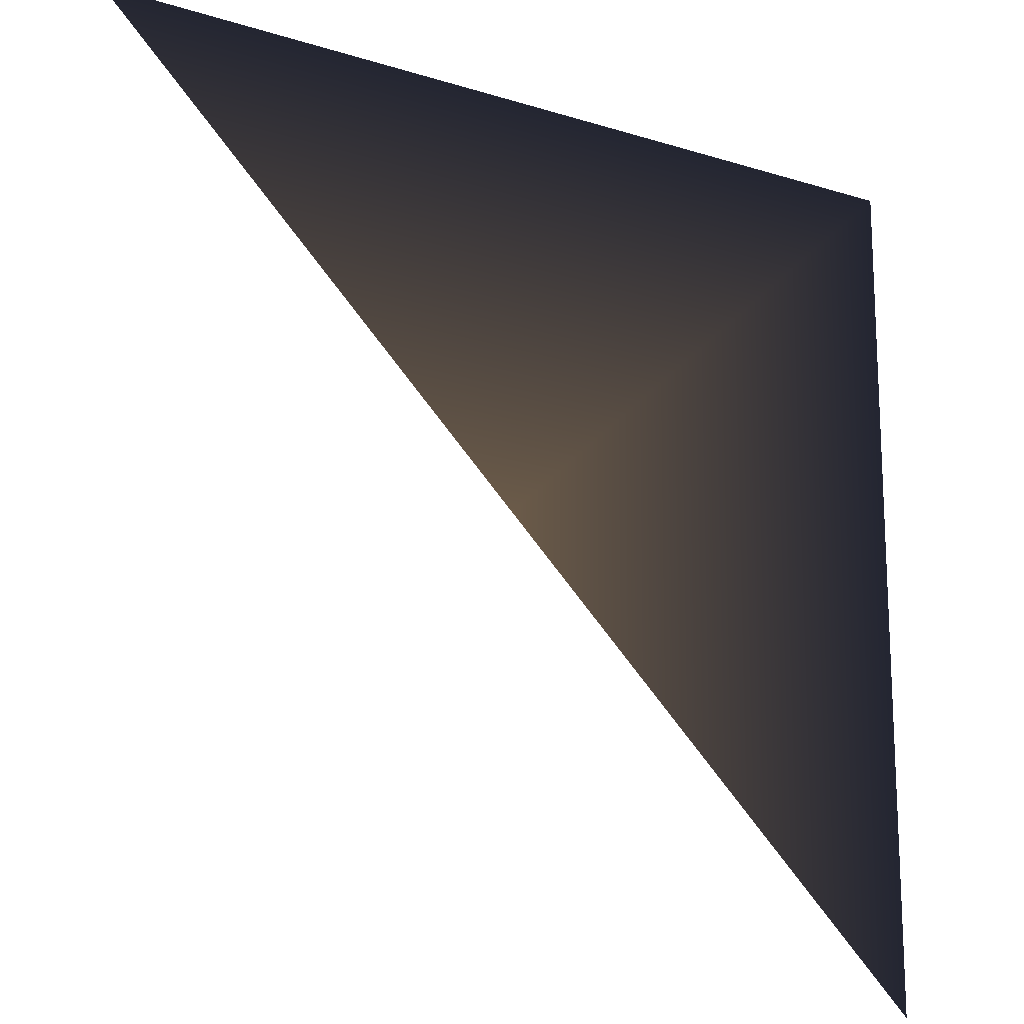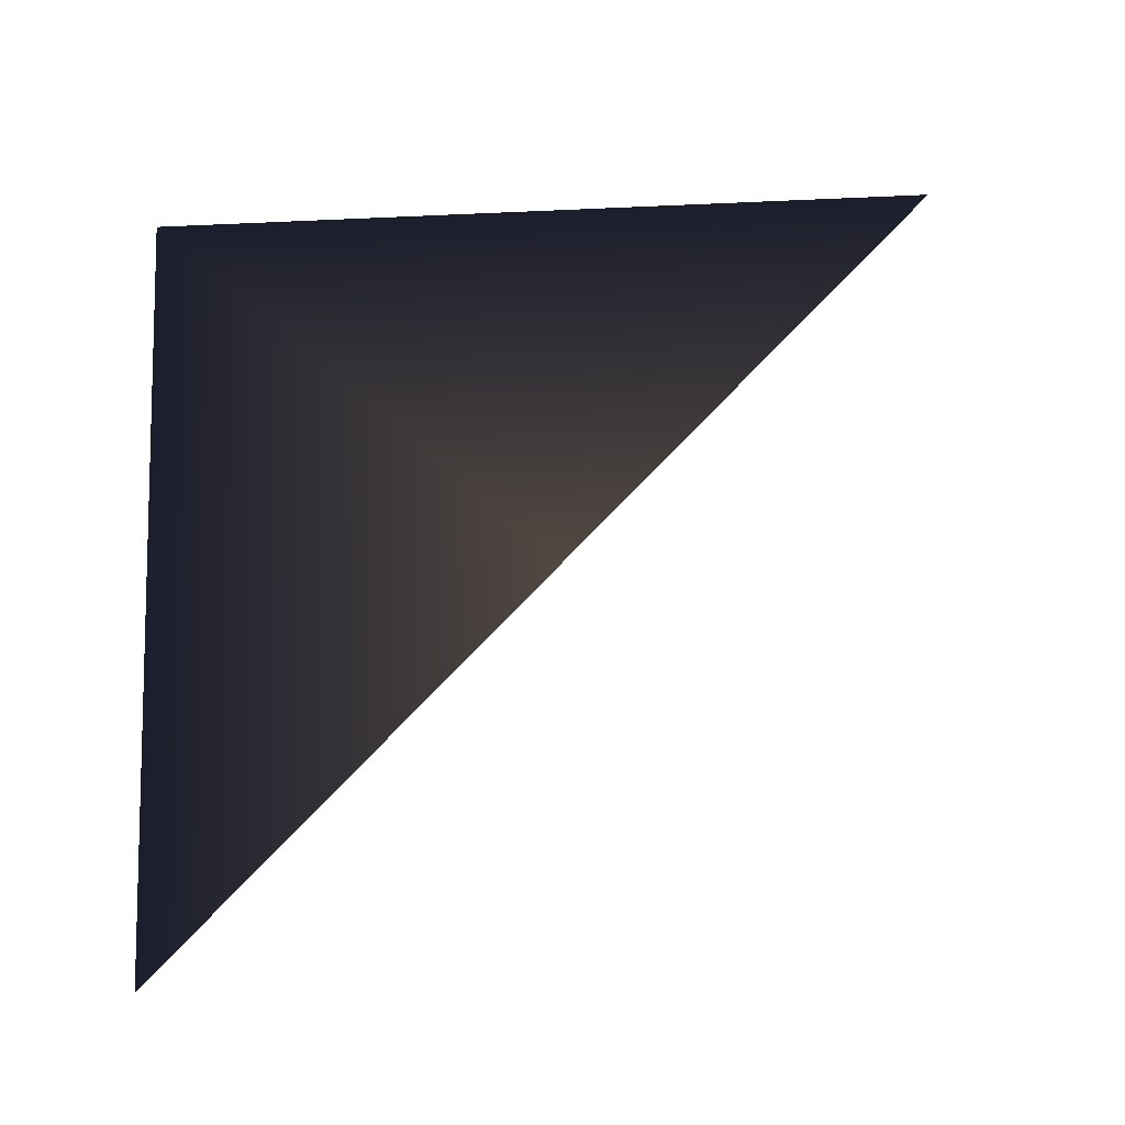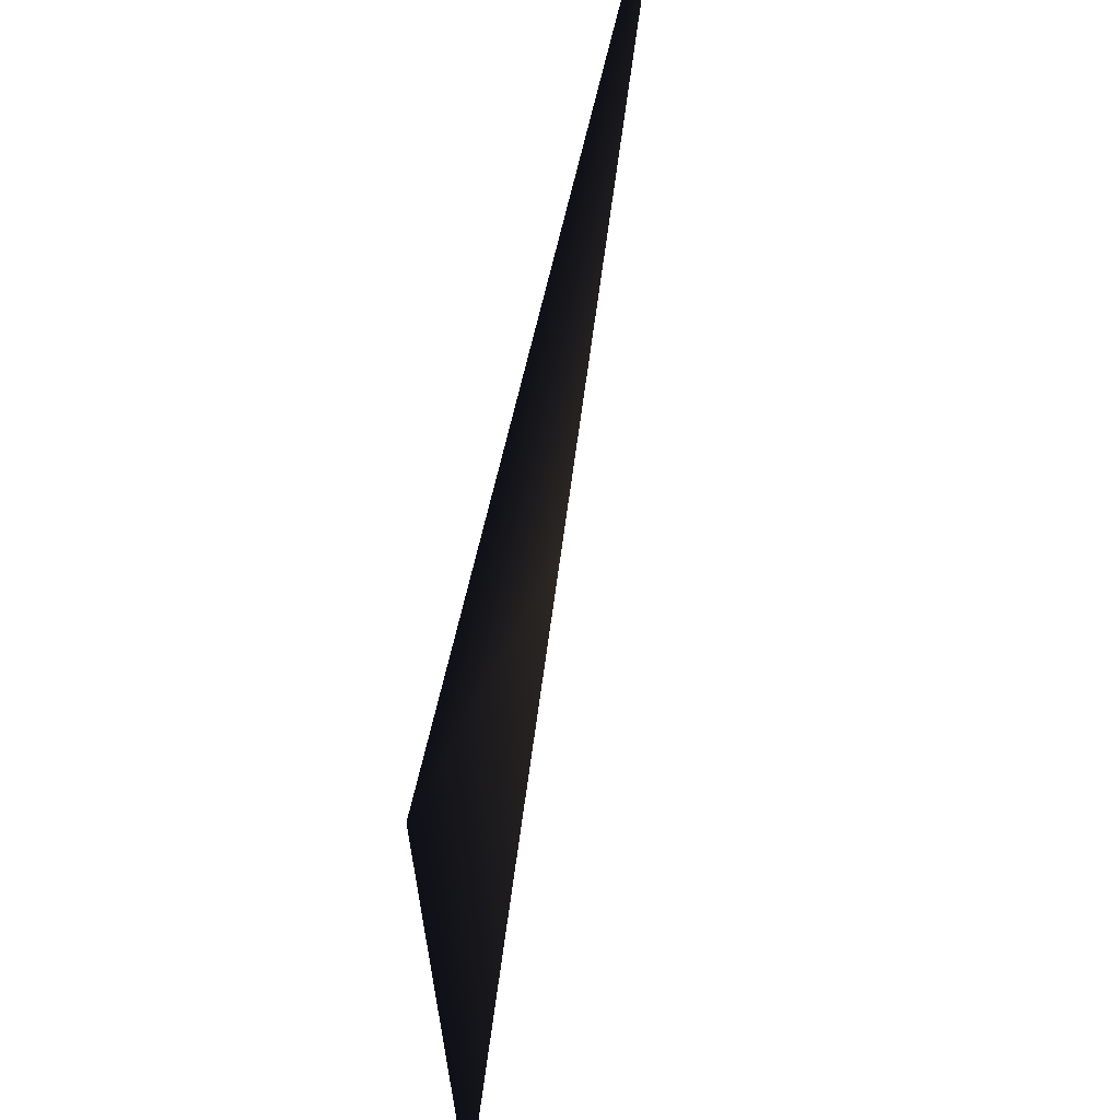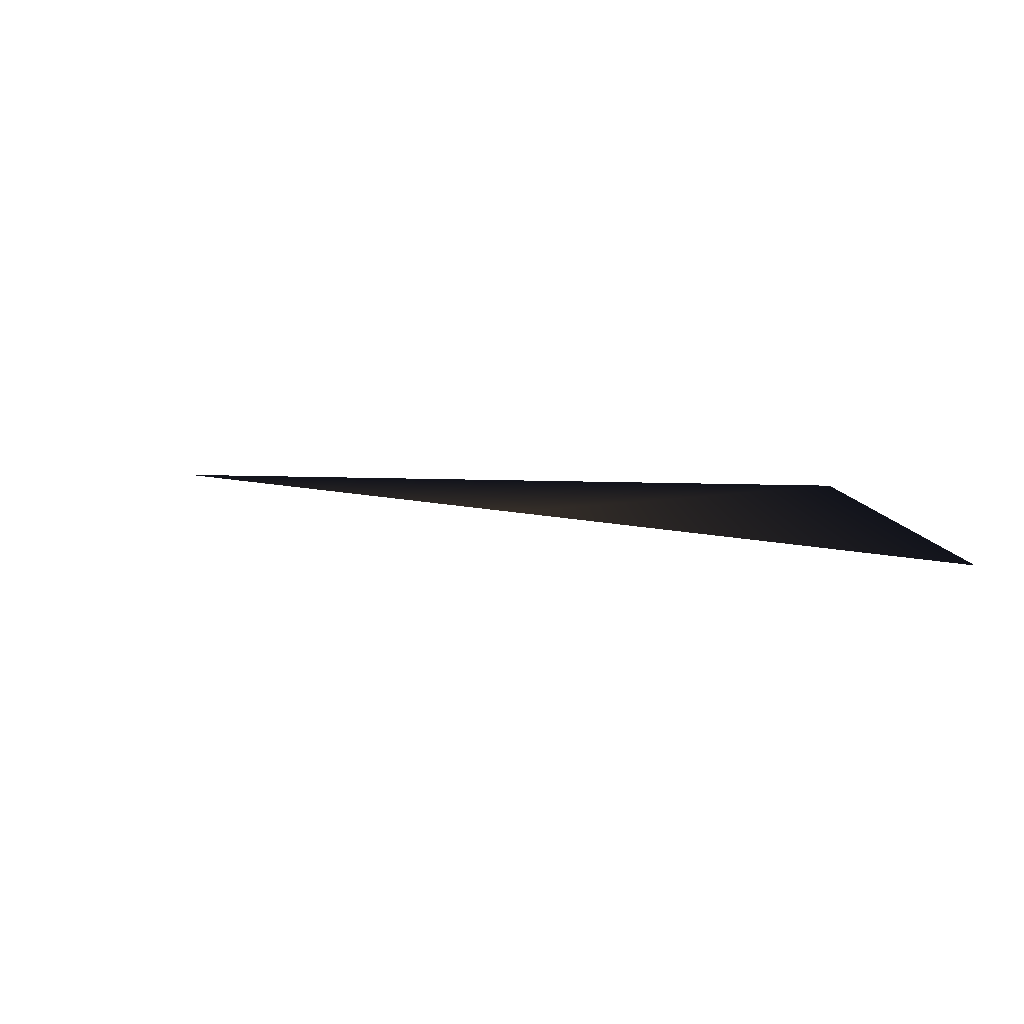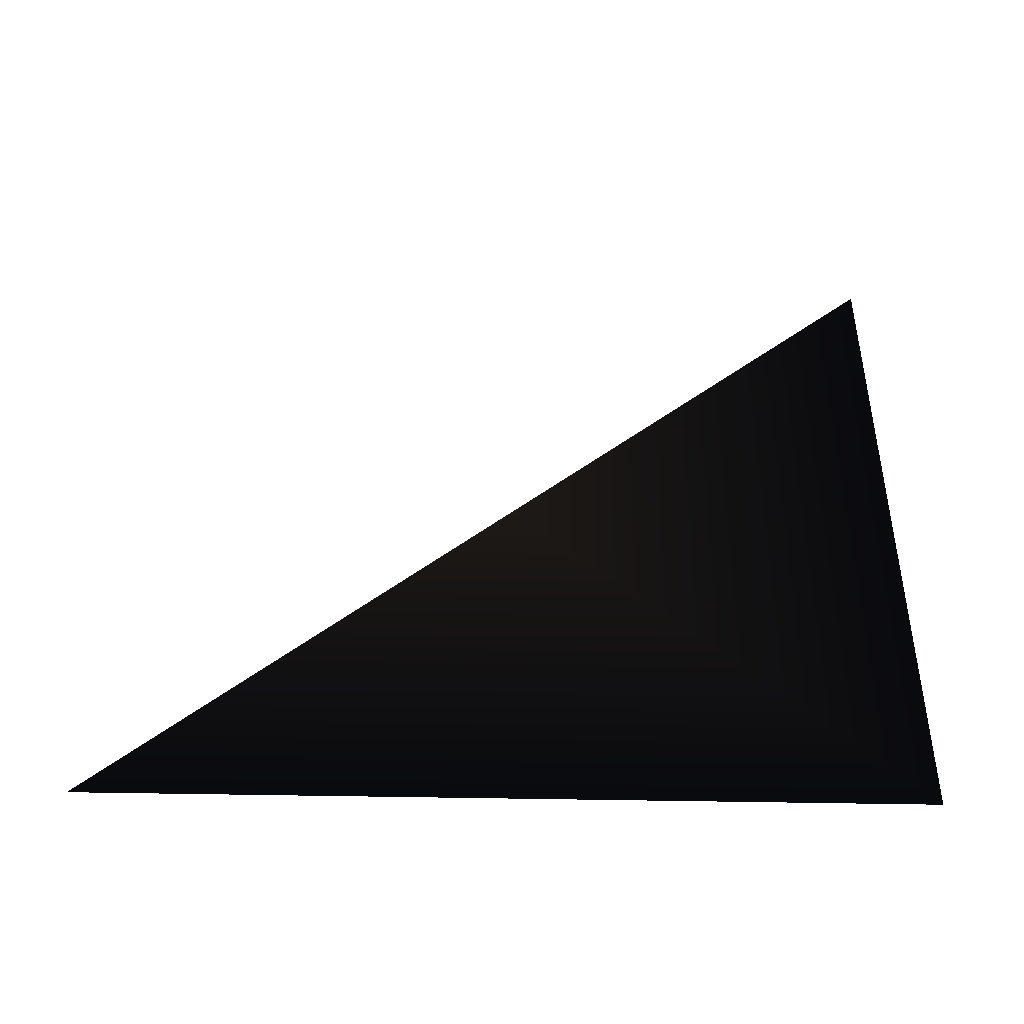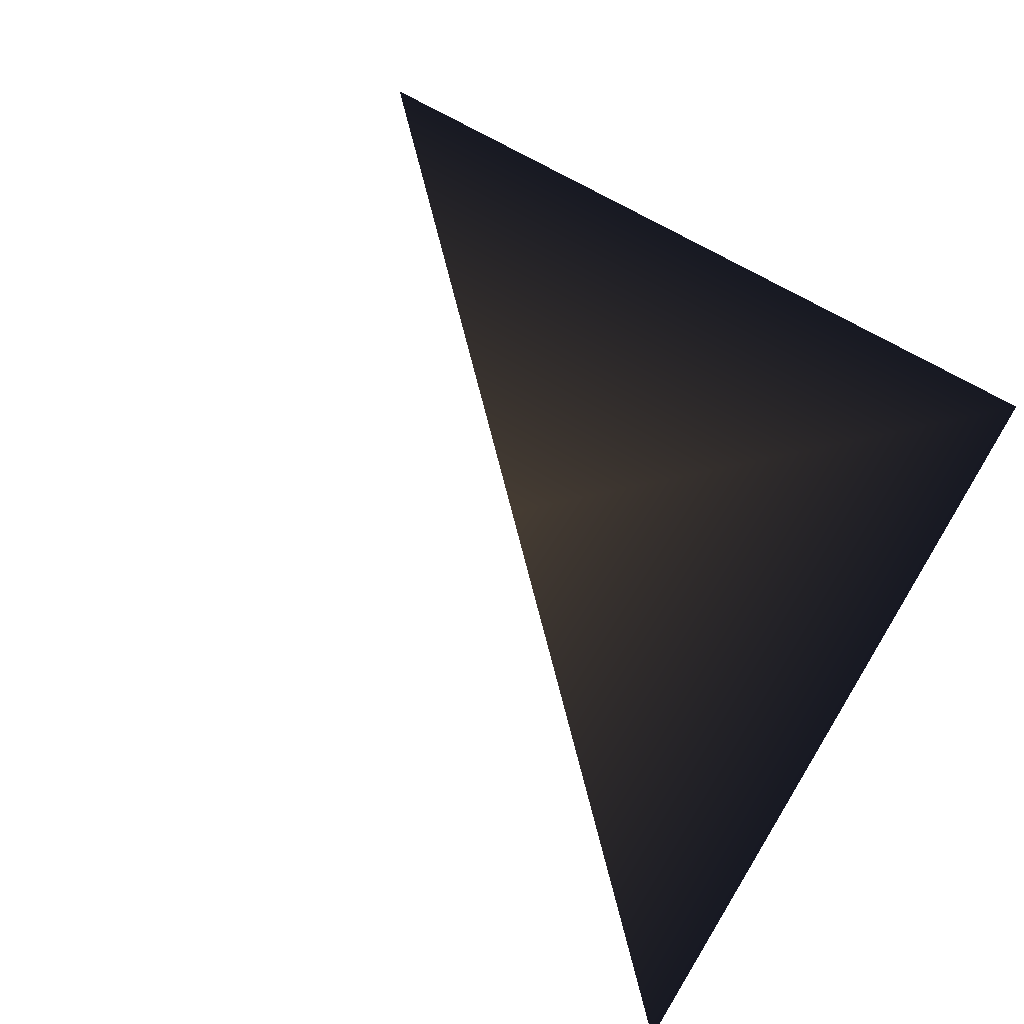
<metadata>
{"format":"obj","ext":"obj","renderer":"f3d","projection":"perspective","resolution":1024,"background":"white","views":[{"elev":-20.9,"azim":151.1,"up":"+Y"},{"elev":66.8,"azim":-2.8,"up":"+Z"},{"elev":62.0,"azim":-77.8,"up":"+Y"},{"elev":5.7,"azim":89.7,"up":"+Z"},{"elev":39.8,"azim":-178.9,"up":"+Z"},{"elev":63.3,"azim":121.5,"up":"+Z"}]}
</metadata>
<code>
v 30 9.998 -0.1745 0.33 0.36 0.51
v 10 -9.998 0.1745 1 0.87 0.75
v -10 9.998 -0.1745 0.33 0.36 0.51
v -10 -30 0.5236 0.33 0.36 0.51
f 1 2 3
f 2 4 3

</code>
